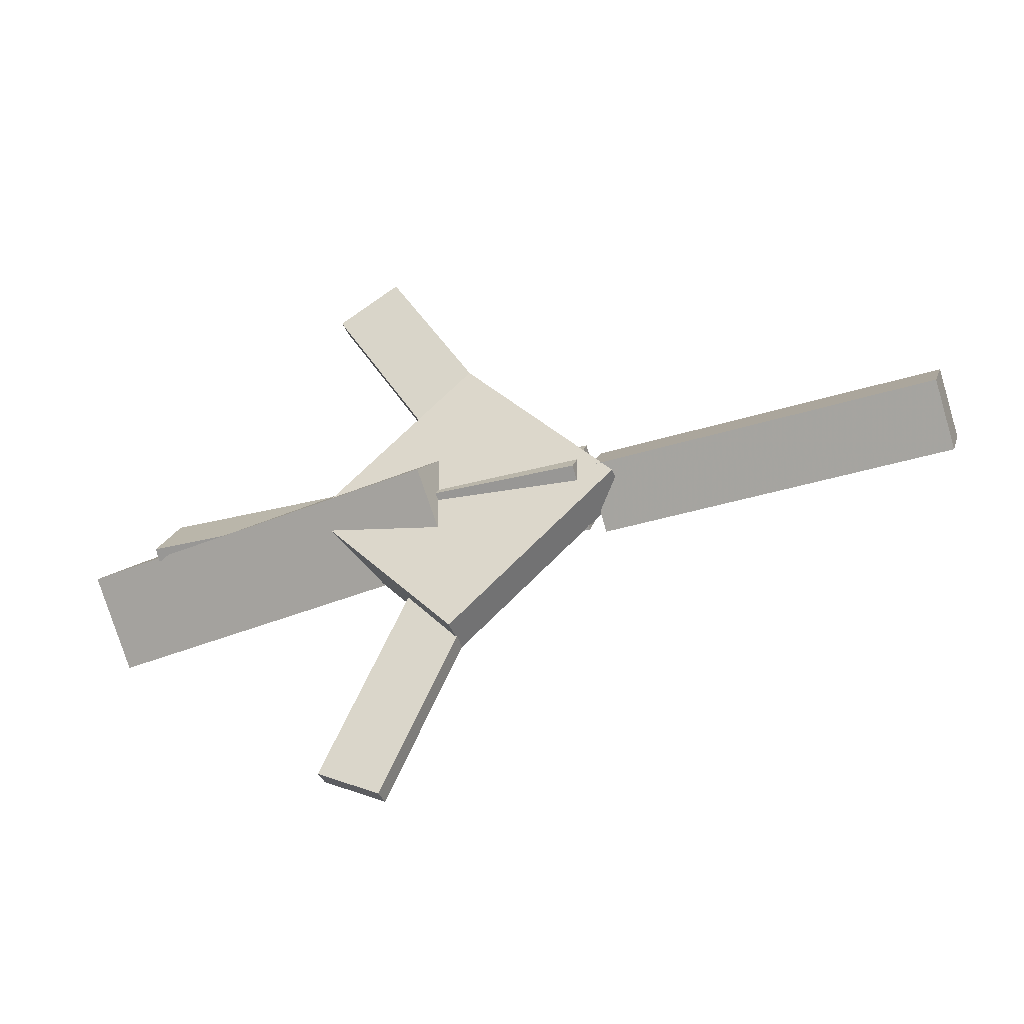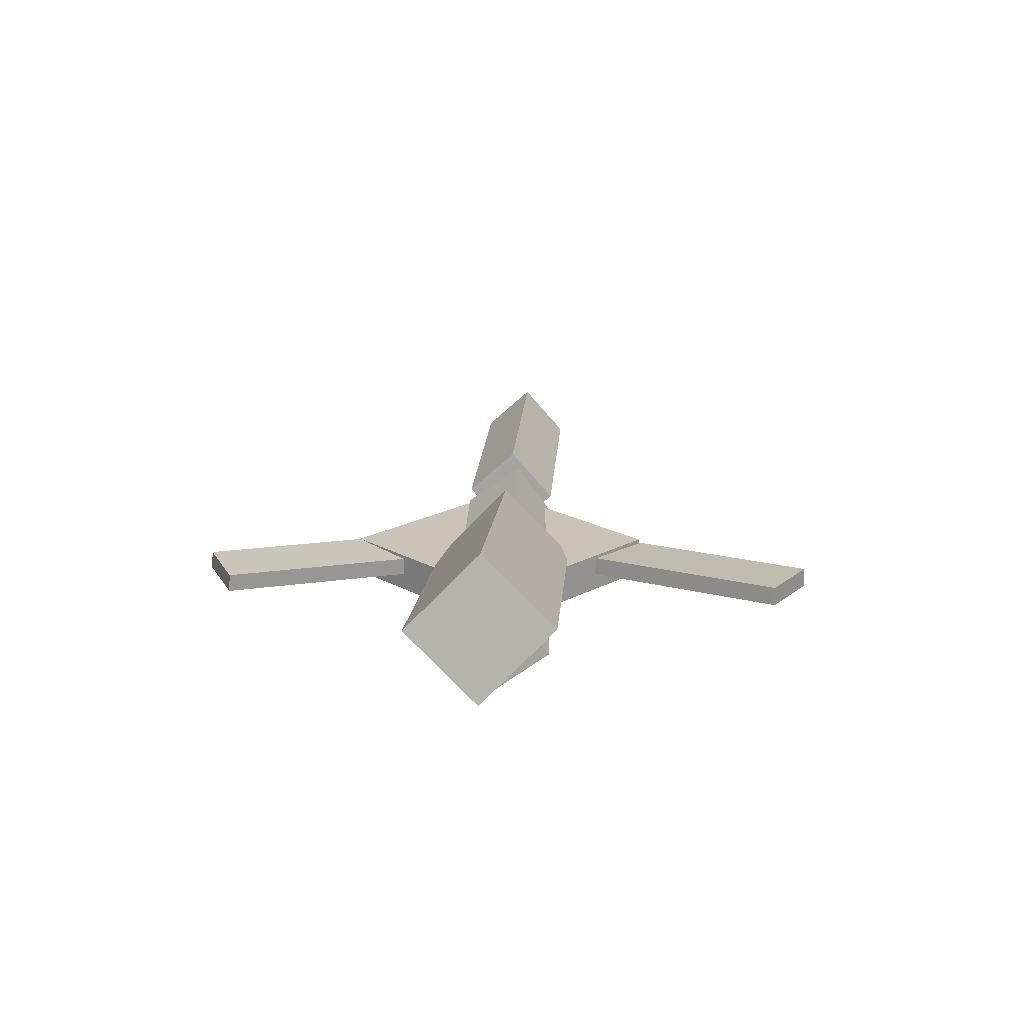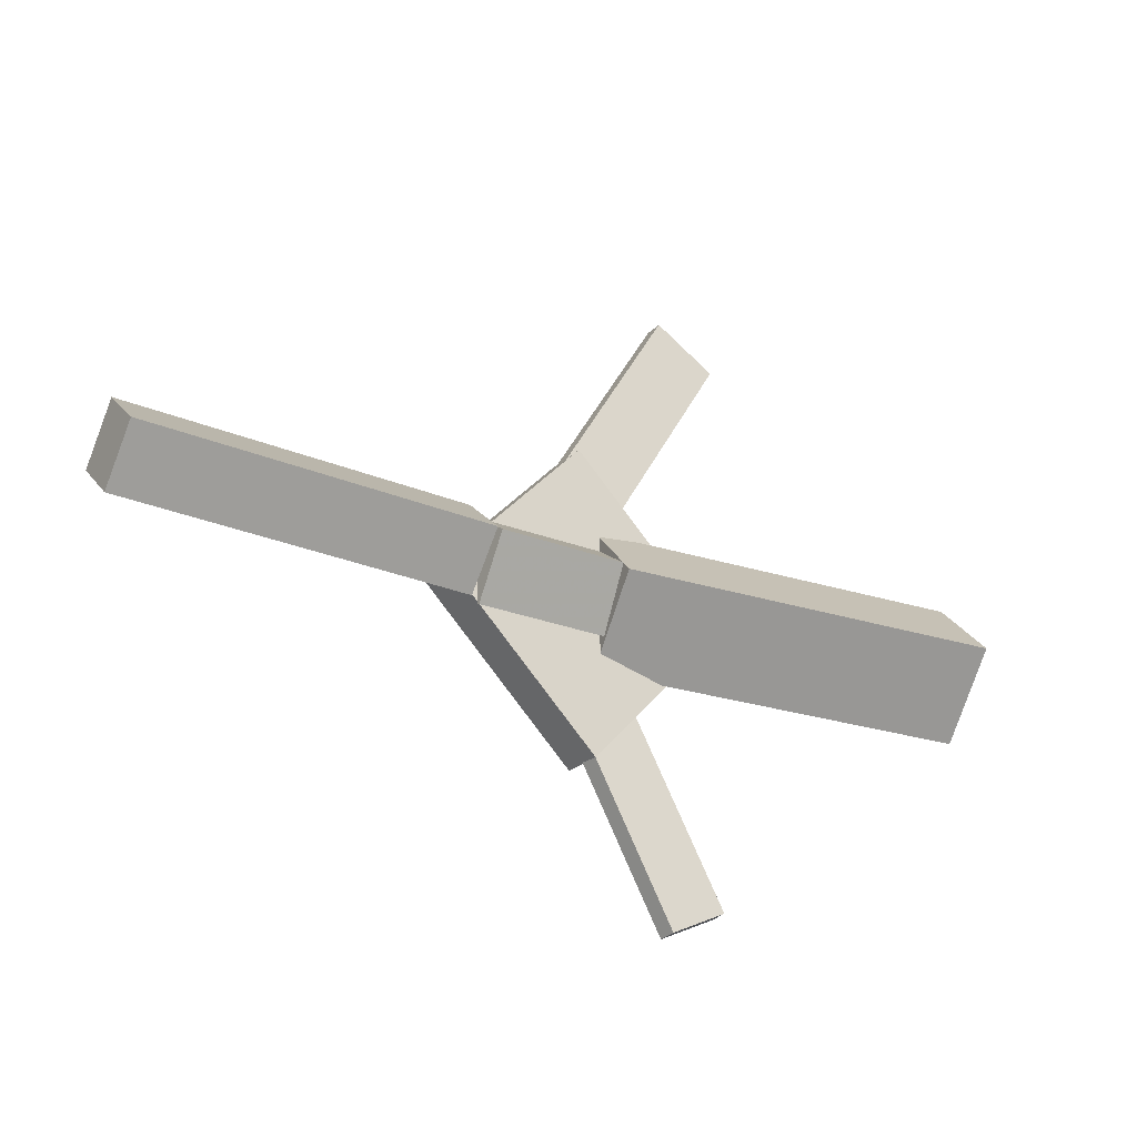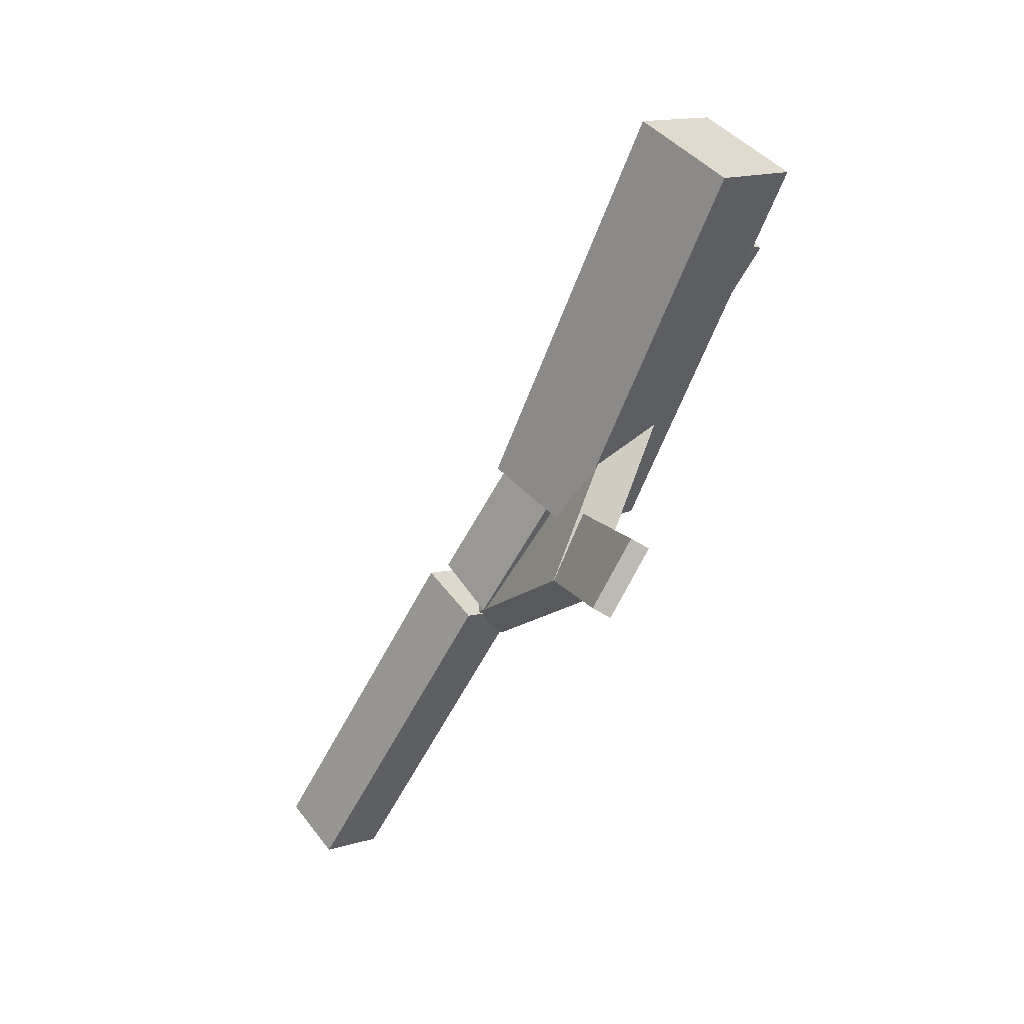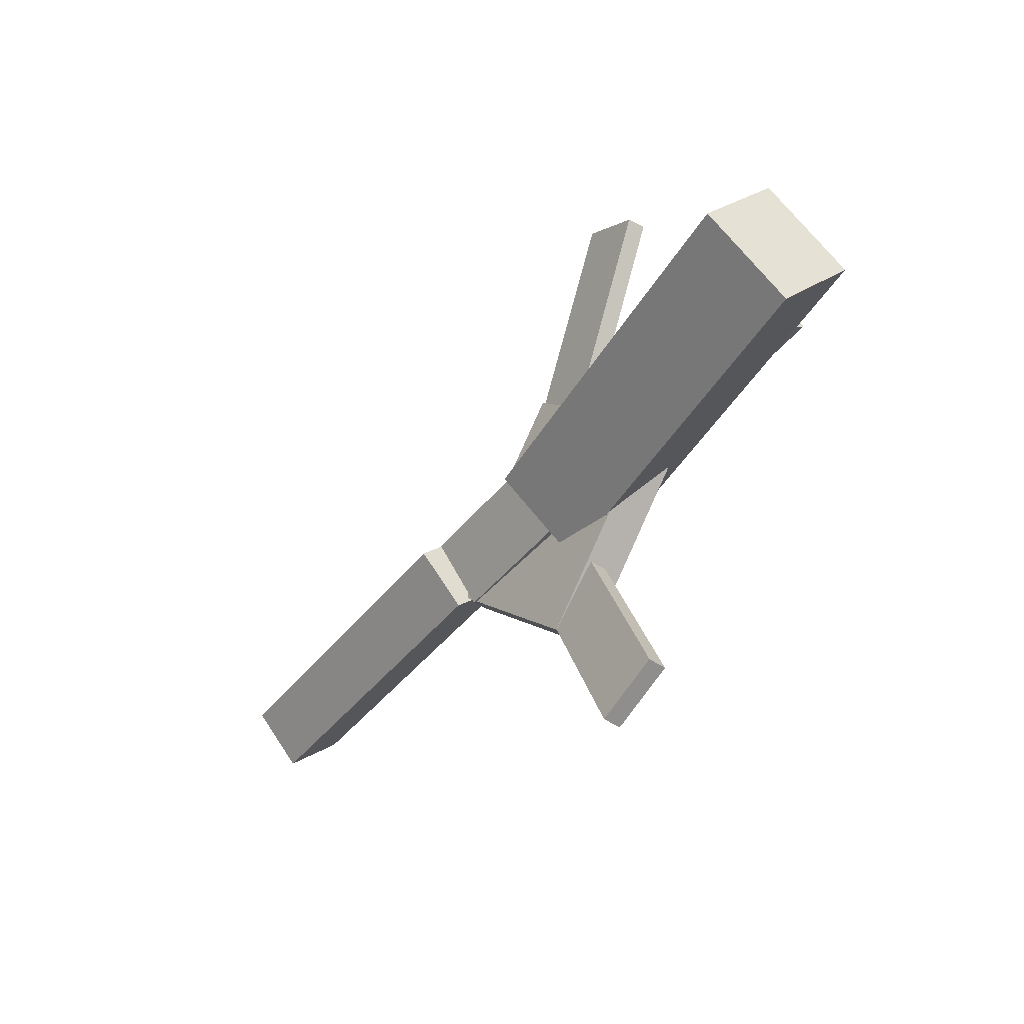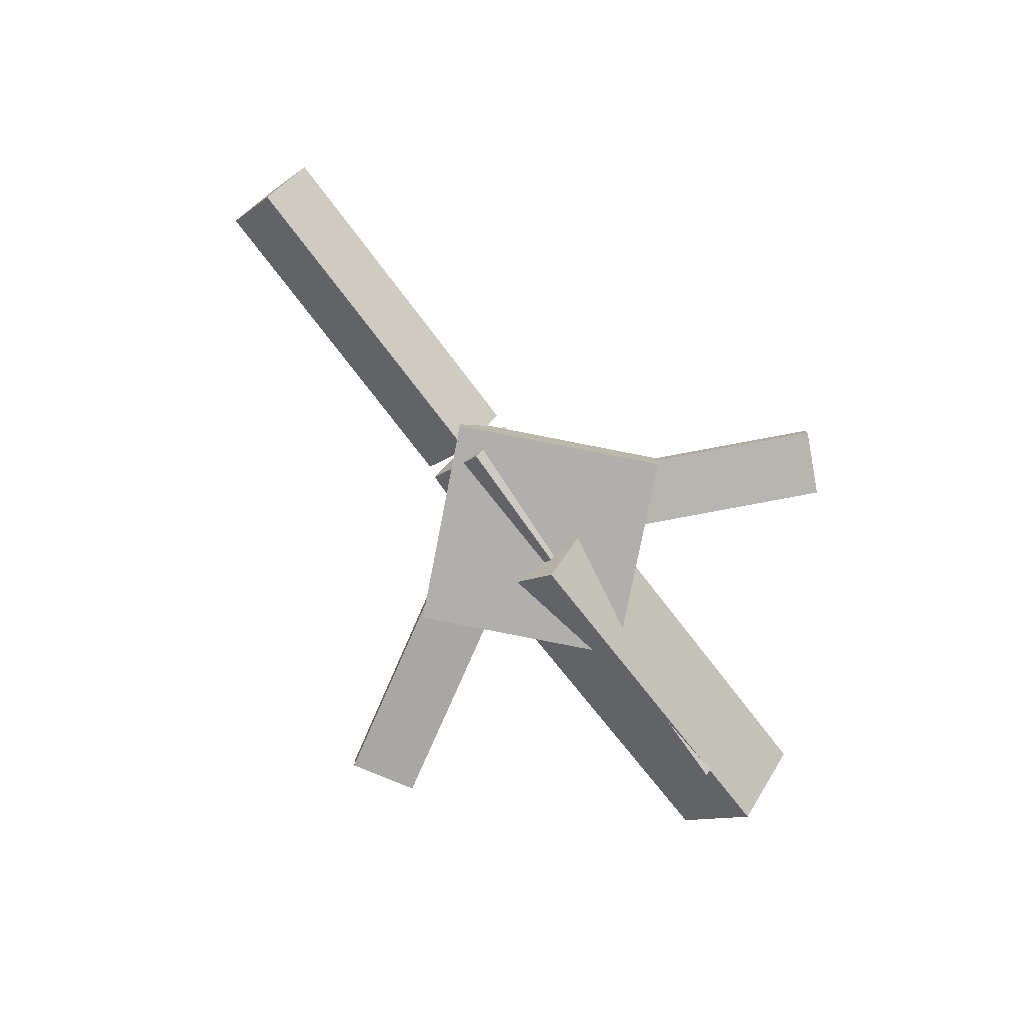
<metadata>
{"format":"obj","ext":"obj","renderer":"f3d","projection":"perspective","resolution":1024,"background":"white","views":[{"elev":-37.9,"azim":18.9,"up":"+Z"},{"elev":18.6,"azim":-86.7,"up":"+Y"},{"elev":-27.6,"azim":145.0,"up":"+Z"},{"elev":-58.4,"azim":-119.4,"up":"+Z"},{"elev":-40.9,"azim":-126.5,"up":"+Z"},{"elev":-77.2,"azim":127.0,"up":"+Y"}]}
</metadata>
<code>
v -0.06079 -0.05559 -0.06142
v -0.0703 -0.1136 -0.001331
v -0.3857 -0.001926 -0.06101
v -0.3952 -0.05992 -0.0009292
v -0.05055 0.005979 -0.0003683
v -0.06005 -0.05201 0.05972
v -0.3755 0.05964 3.388e-05
v -0.385 0.00165 0.06012
f 1.0 7.0 5.0
f 1.0 3.0 7.0
f 1.0 4.0 3.0
f 1.0 2.0 4.0
f 3.0 8.0 7.0
f 3.0 4.0 8.0
f 5.0 7.0 8.0
f 5.0 8.0 6.0
f 1.0 5.0 6.0
f 1.0 6.0 2.0
f 2.0 6.0 8.0
f 2.0 8.0 4.0
v -0.1212 -0.05729 0.2758
v -0.1205 -0.04136 0.2753
v -0.1746 -0.05609 0.2453
v -0.174 -0.04015 0.2449
v 0.02095 -0.07001 0.02587
v 0.02157 -0.05408 0.02542
v -0.03249 -0.06881 -0.004576
v -0.03187 -0.05288 -0.005034
f 9.0 15.0 13.0
f 9.0 11.0 15.0
f 9.0 12.0 11.0
f 9.0 10.0 12.0
f 11.0 16.0 15.0
f 11.0 12.0 16.0
f 13.0 15.0 16.0
f 13.0 16.0 14.0
f 9.0 13.0 14.0
f 9.0 14.0 10.0
f 10.0 14.0 16.0
f 10.0 16.0 12.0
v -0.3293 -0.07805 0.003475
v 0.05652 -0.08604 -0.009757
v -0.3269 -0.04359 0.05165
v 0.05889 -0.05158 0.03842
v -0.3295 -0.03202 -0.02944
v 0.05635 -0.04001 -0.04267
v -0.3271 0.002443 0.01873
v 0.05871 -0.005546 0.005499
f 17.0 23.0 21.0
f 17.0 19.0 23.0
f 17.0 20.0 19.0
f 17.0 18.0 20.0
f 19.0 24.0 23.0
f 19.0 20.0 24.0
f 21.0 23.0 24.0
f 21.0 24.0 22.0
f 17.0 21.0 22.0
f 17.0 22.0 18.0
f 18.0 22.0 24.0
f 18.0 24.0 20.0
v 0.3603 -0.04569 -0.04201
v 0.06808 -0.03197 -0.04211
v 0.362 -0.008575 -0.0003662
v 0.06981 0.005139 -0.0004659
v 0.3583 -0.08862 -0.003658
v 0.06605 -0.07491 -0.003757
v 0.36 -0.05151 0.03798
v 0.06778 -0.0378 0.03788
f 25.0 31.0 29.0
f 25.0 27.0 31.0
f 25.0 28.0 27.0
f 25.0 26.0 28.0
f 27.0 32.0 31.0
f 27.0 28.0 32.0
f 29.0 31.0 32.0
f 29.0 32.0 30.0
f 25.0 29.0 30.0
f 25.0 30.0 26.0
f 26.0 30.0 32.0
f 26.0 32.0 28.0
v -0.05289 -0.07772 -0.1391
v 0.08689 -0.07488 -0.0134
v -0.1782 -0.08105 0.0003068
v -0.03844 -0.07822 0.126
v -0.05367 -0.04414 -0.139
v 0.08612 -0.0413 -0.0133
v -0.179 -0.04747 0.0004123
v -0.03922 -0.04464 0.1261
f 33.0 39.0 37.0
f 33.0 35.0 39.0
f 33.0 36.0 35.0
f 33.0 34.0 36.0
f 35.0 40.0 39.0
f 35.0 36.0 40.0
f 37.0 39.0 40.0
f 37.0 40.0 38.0
f 33.0 37.0 38.0
f 33.0 38.0 34.0
f 34.0 38.0 40.0
f 34.0 40.0 36.0
v 0.009186 -0.06676 -0.01711
v -0.04242 -0.06976 0.008966
v -0.1186 -0.05207 -0.2683
v -0.1702 -0.05507 -0.2422
v 0.008839 -0.05154 -0.01604
v -0.04277 -0.05454 0.01003
v -0.1189 -0.03685 -0.2672
v -0.1705 -0.03985 -0.2412
f 41.0 47.0 45.0
f 41.0 43.0 47.0
f 41.0 44.0 43.0
f 41.0 42.0 44.0
f 43.0 48.0 47.0
f 43.0 44.0 48.0
f 45.0 47.0 48.0
f 45.0 48.0 46.0
f 41.0 45.0 46.0
f 41.0 46.0 42.0
f 42.0 46.0 48.0
f 42.0 48.0 44.0

</code>
